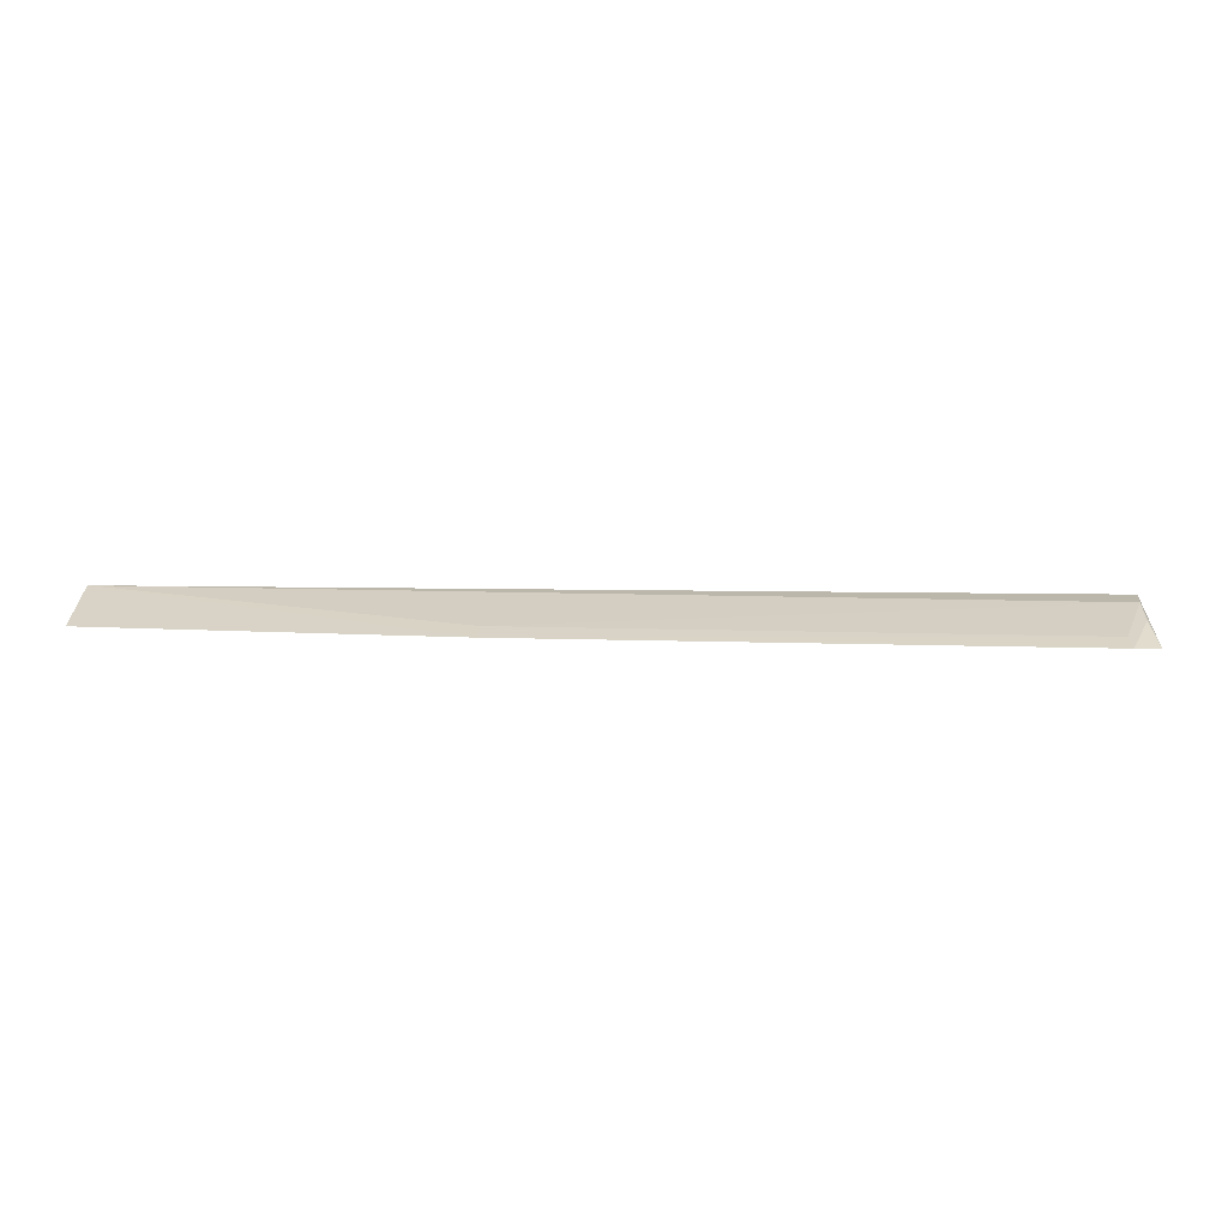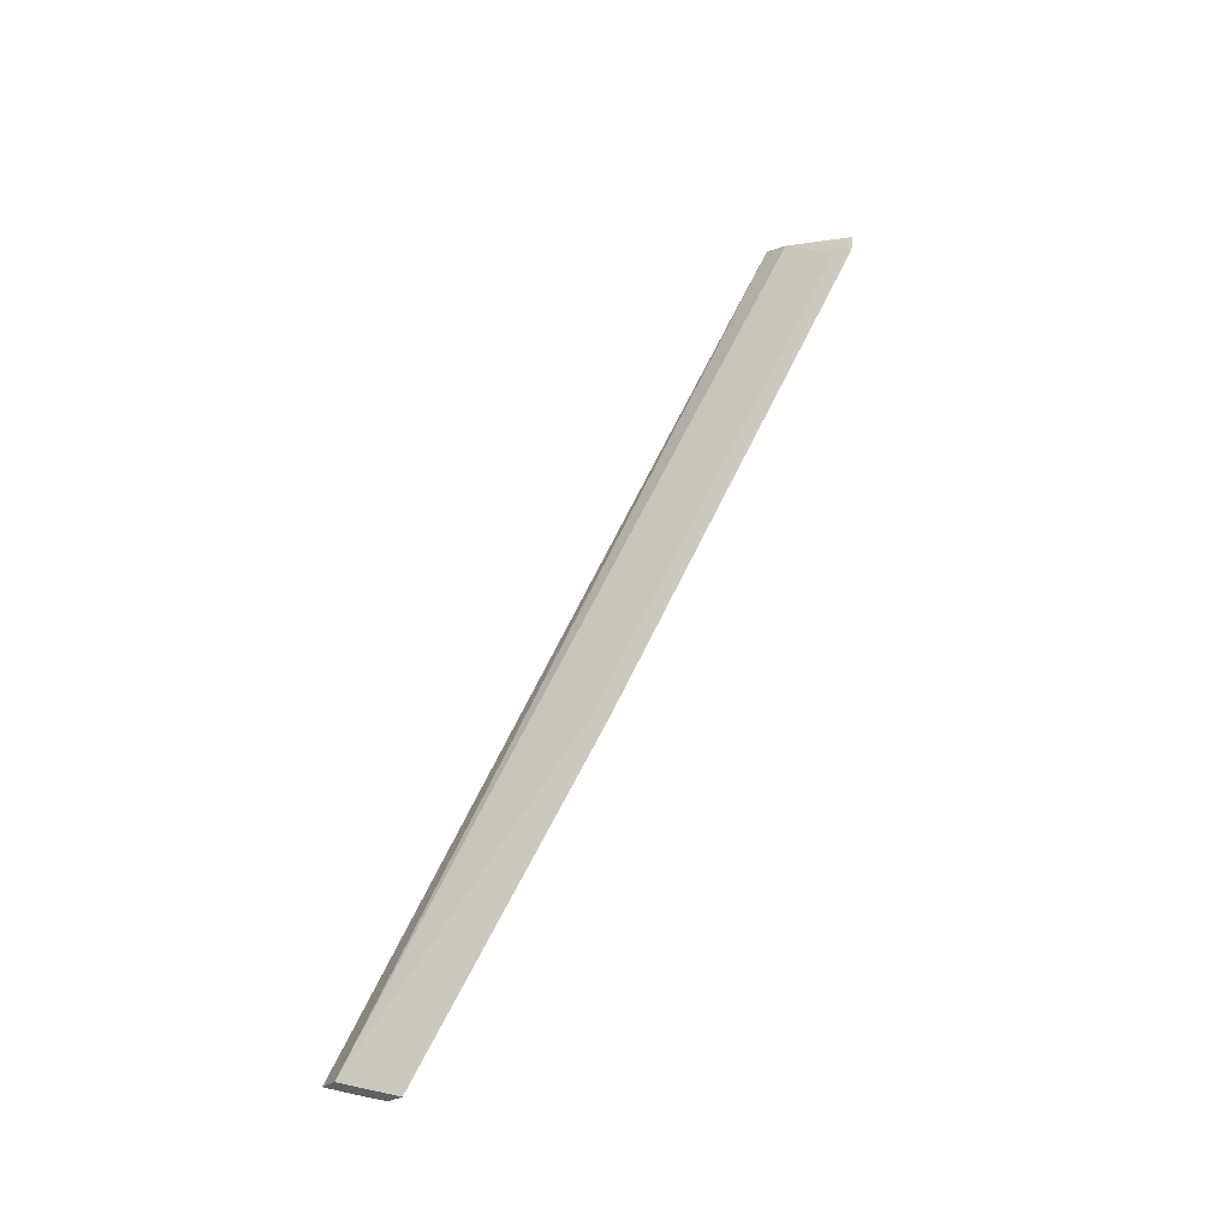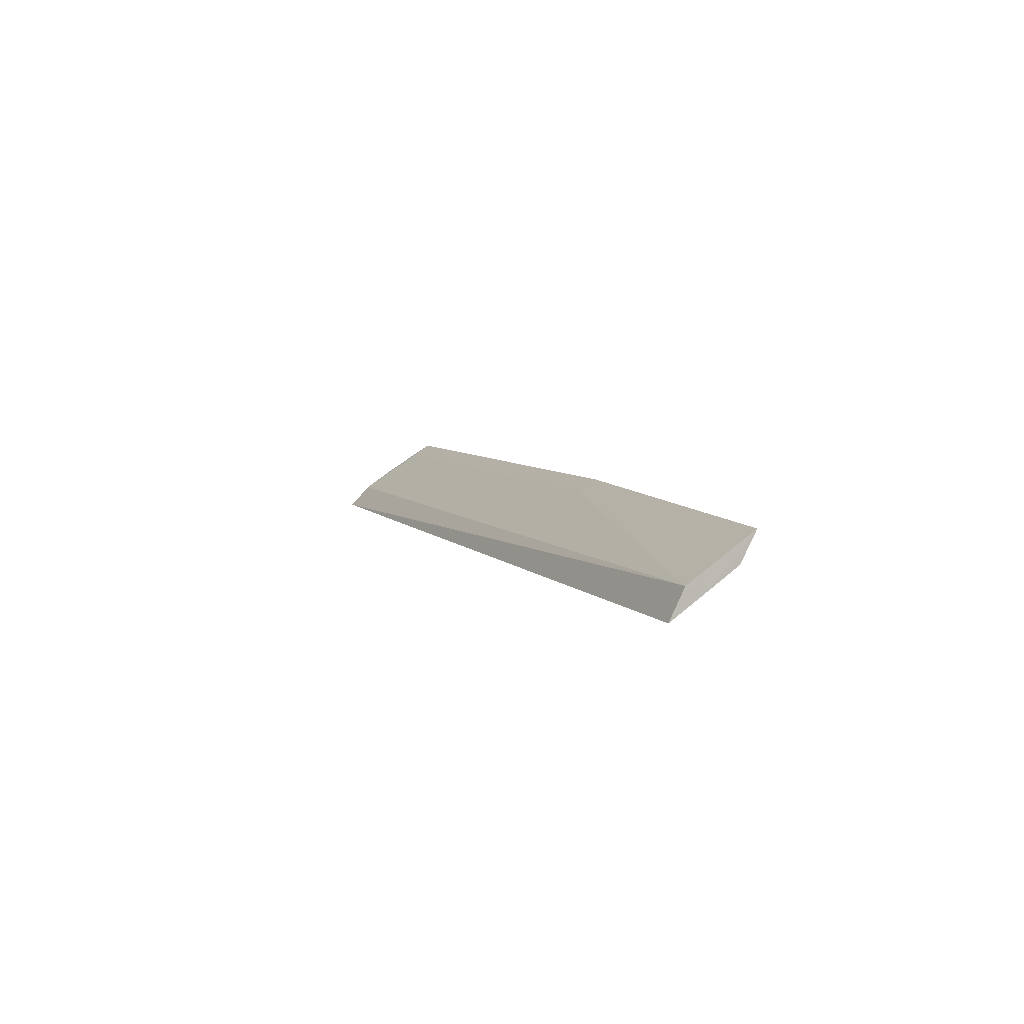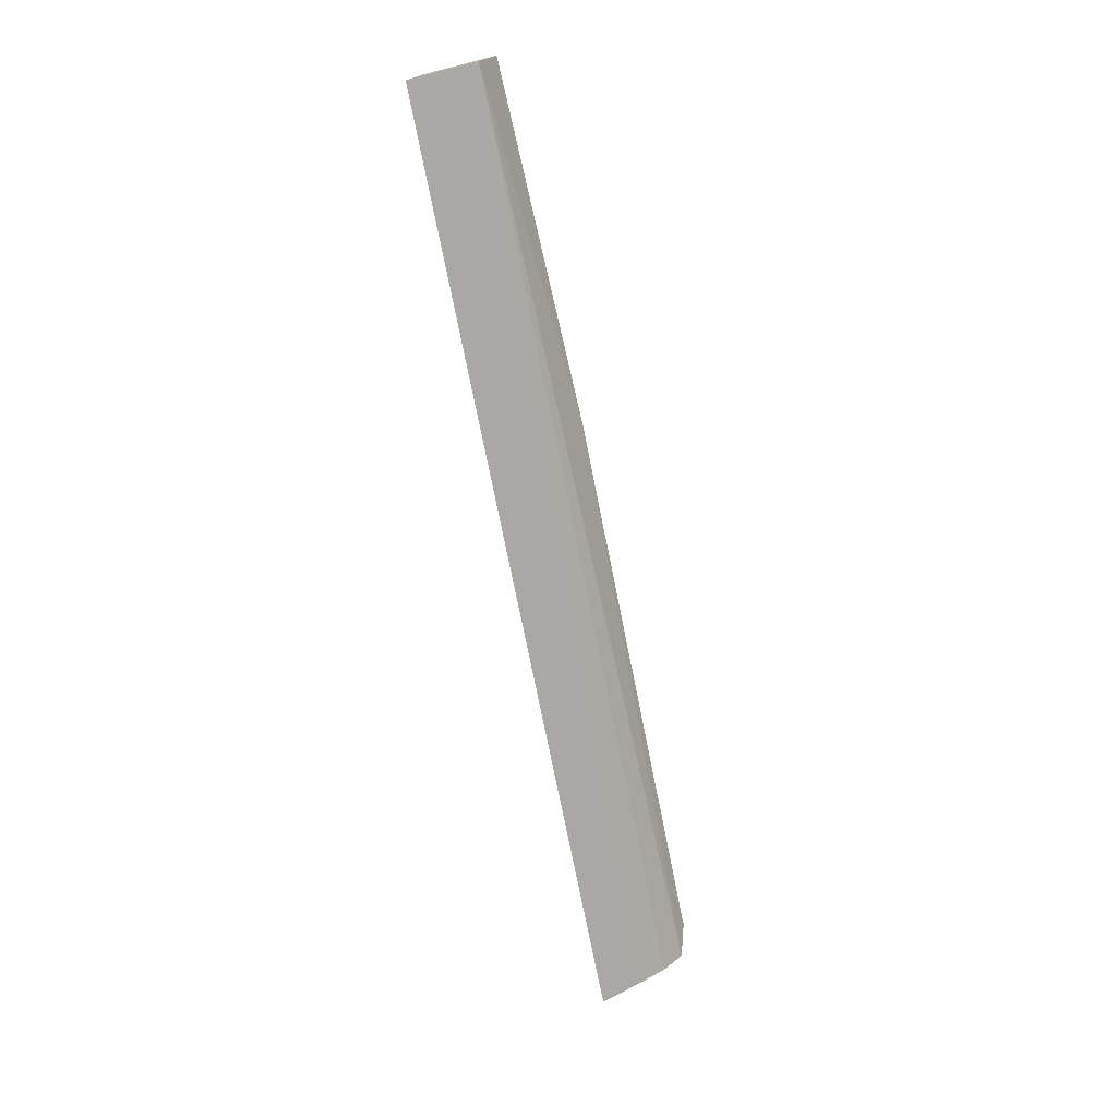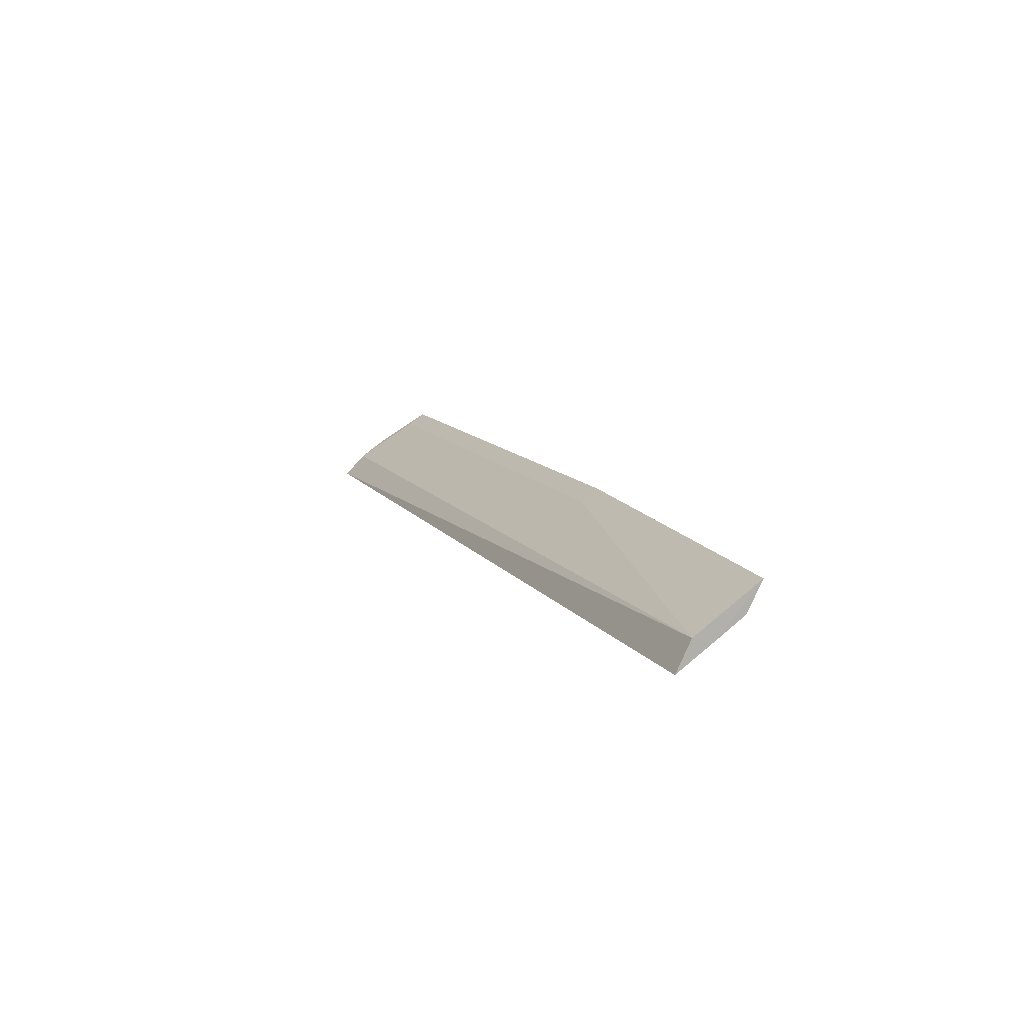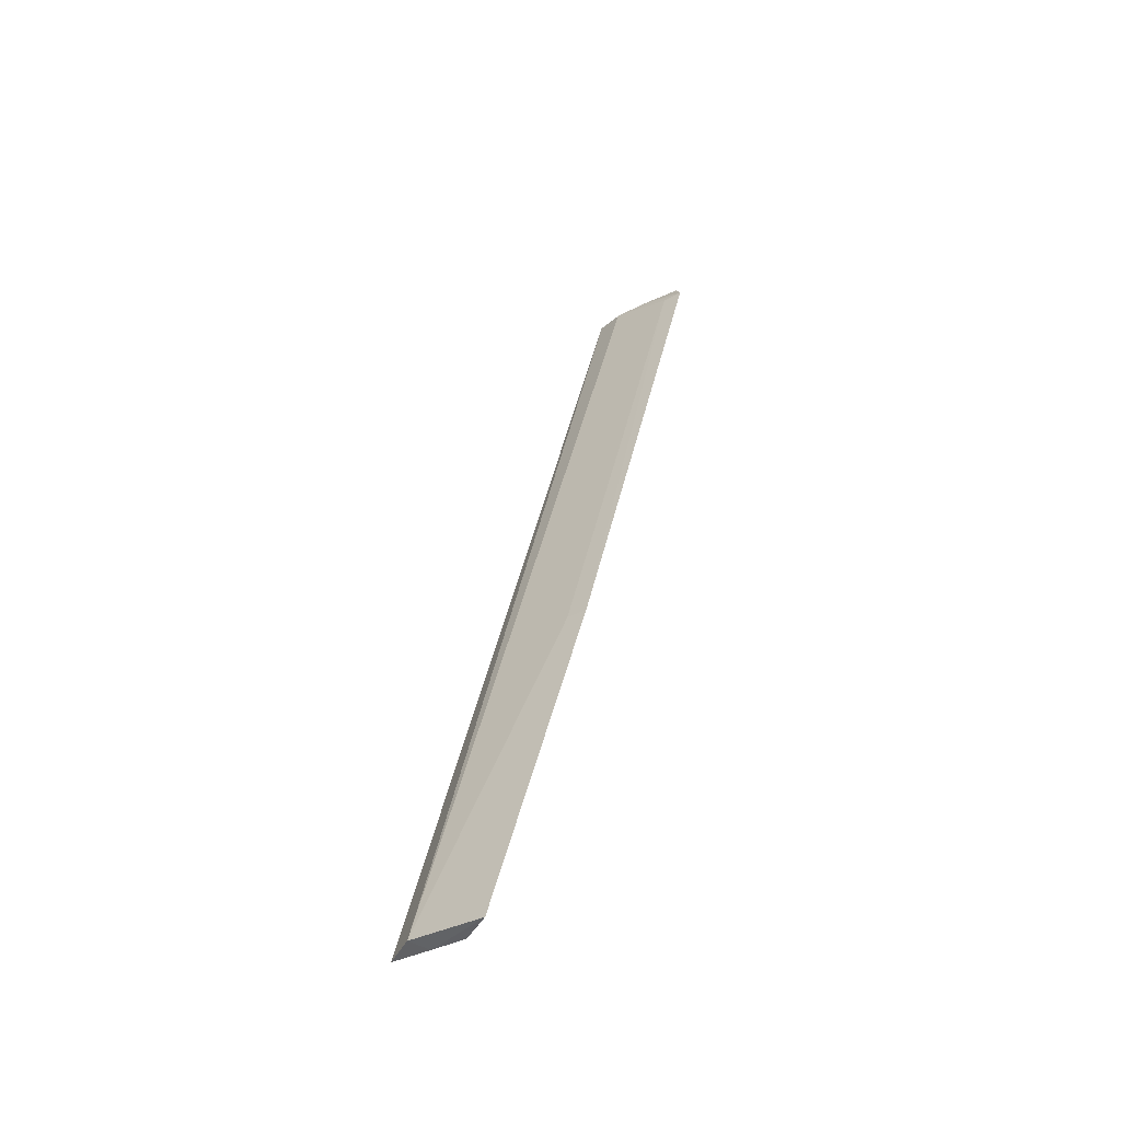
<metadata>
{"format":"obj","ext":"obj","renderer":"f3d","projection":"perspective","resolution":1024,"background":"white","views":[{"elev":62.3,"azim":1.1,"up":"+Y"},{"elev":58.6,"azim":-65.6,"up":"+Y"},{"elev":5.9,"azim":-110.3,"up":"+Y"},{"elev":-71.0,"azim":-78.7,"up":"+Y"},{"elev":11.4,"azim":-111.1,"up":"+Y"},{"elev":39.1,"azim":-78.5,"up":"+Y"}]}
</metadata>
<code>
v 0.143 0.0817 0.06766
v 0.1484 0.07491 0.06235
v 0.1484 0.06712 0.04977
v -0.0312 0.06563 0.05085
v -0.03126 0.07406 0.06289
v 0.1482 0.07103 0.05687
v -0.03115 0.07122 0.05366
v 0.1483 0.07897 0.06615
v 0.1475 0.07141 0.05361
v -0.03119 0.07955 0.06582
v -0.03128 0.07019 0.05735
v 0.03668 0.08168 0.06769
v 0.1474 0.07514 0.05904
v 0.03669 0.07942 0.0644
v 0.1427 0.07946 0.06434
f 6 3 2
f 6 4 3
f 6 5 4
f 6 2 5
f 7 3 4
f 8 2 3
f 8 5 2
f 9 3 7
f 9 8 3
f 11 7 4
f 11 4 5
f 11 10 7
f 11 5 10
f 12 8 1
f 12 5 8
f 12 10 5
f 12 7 10
f 13 9 1
f 13 1 8
f 13 8 9
f 14 9 7
f 14 7 12
f 15 14 12
f 15 12 1
f 15 1 9
f 15 9 14

</code>
